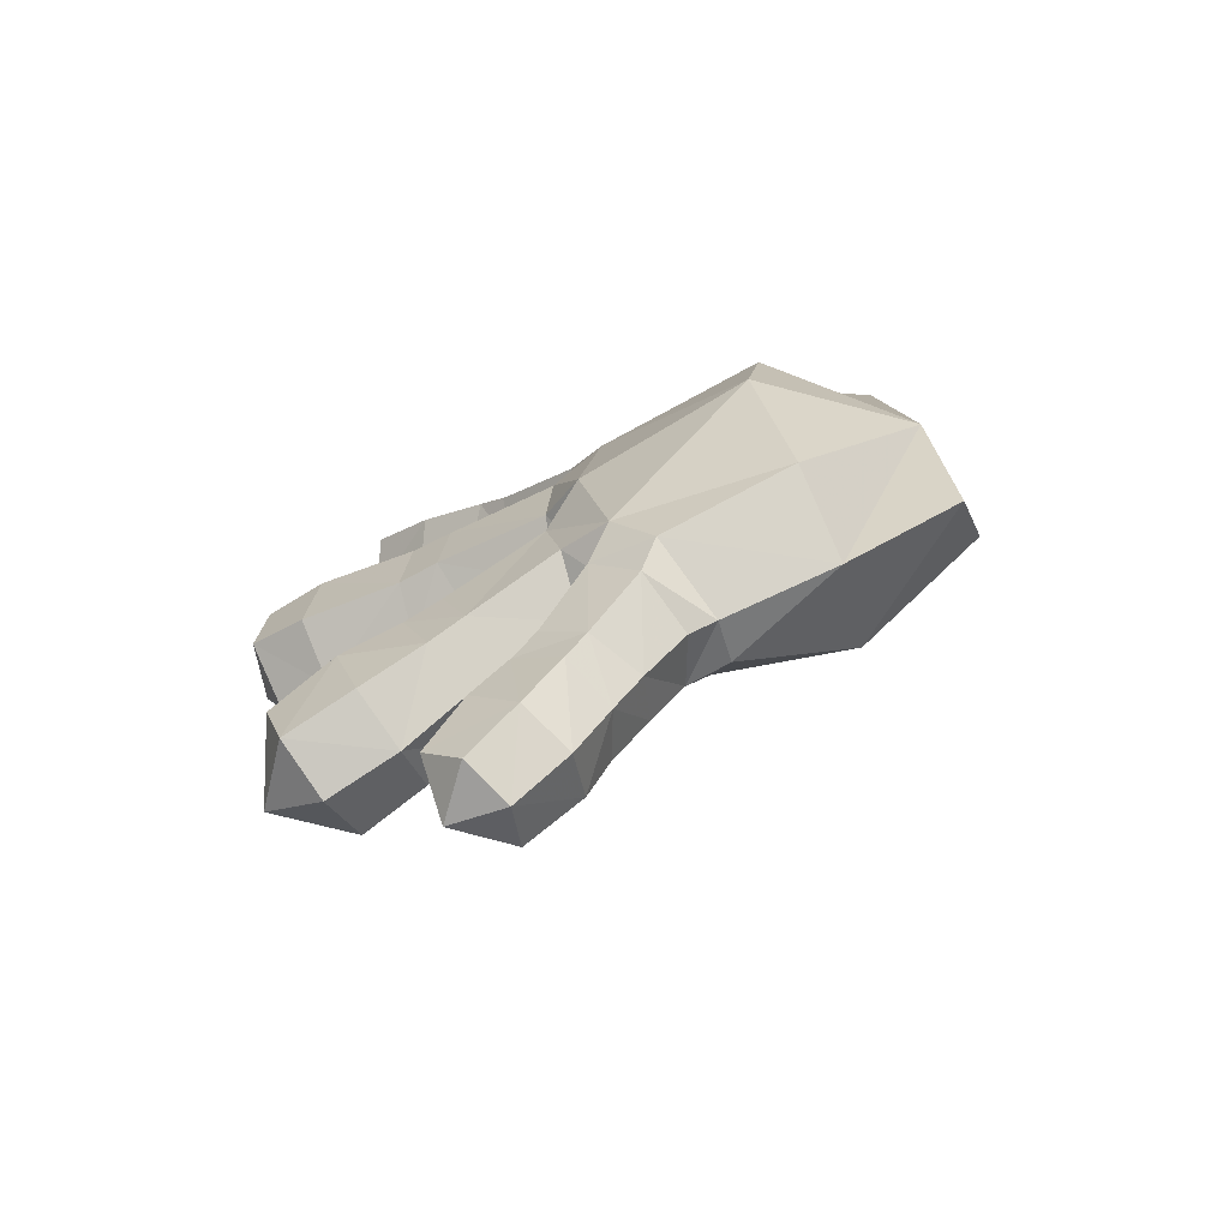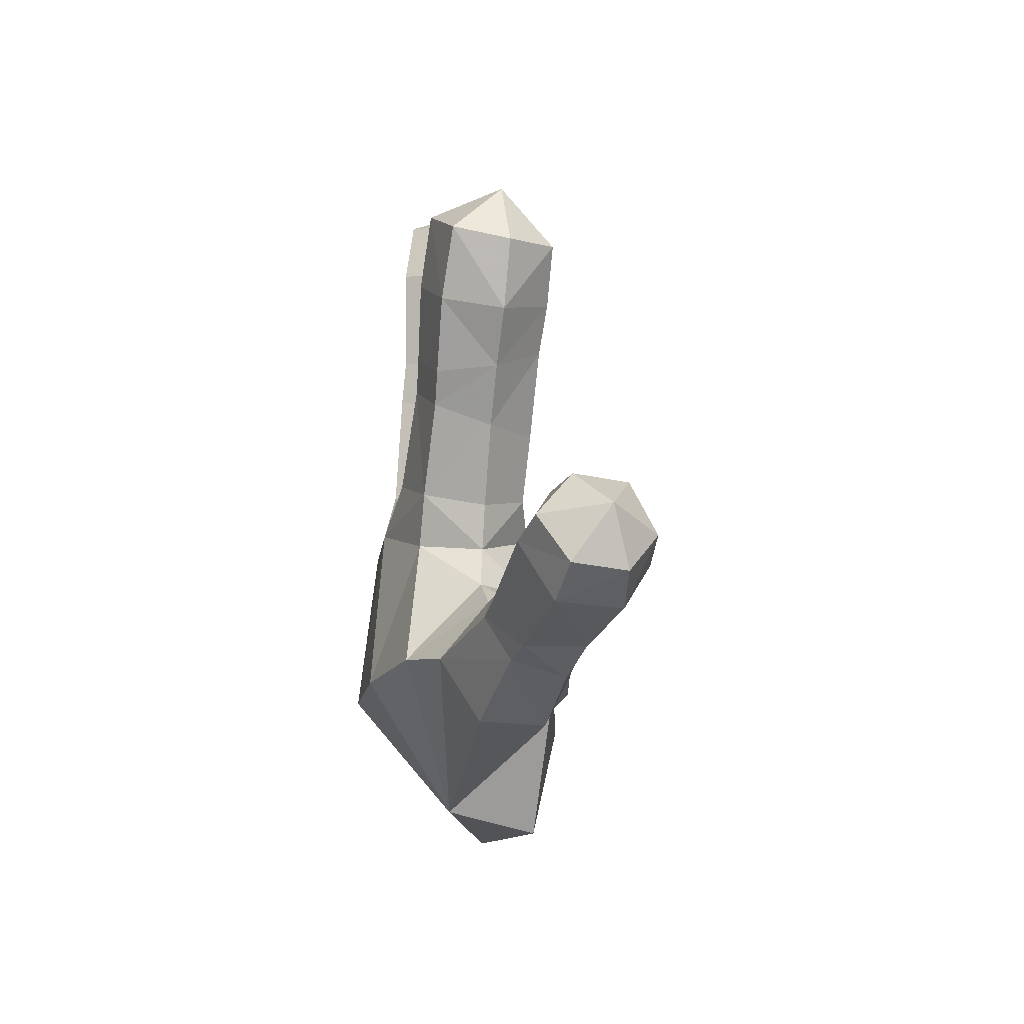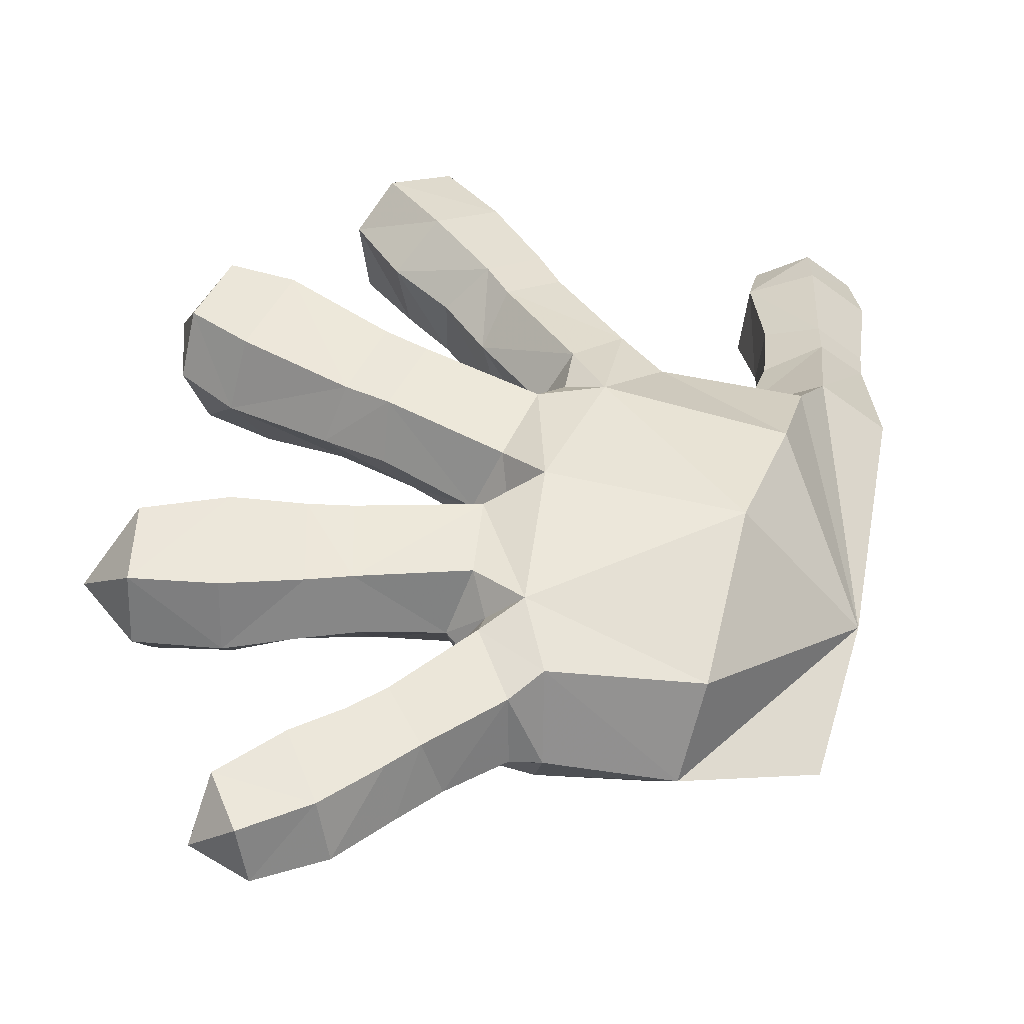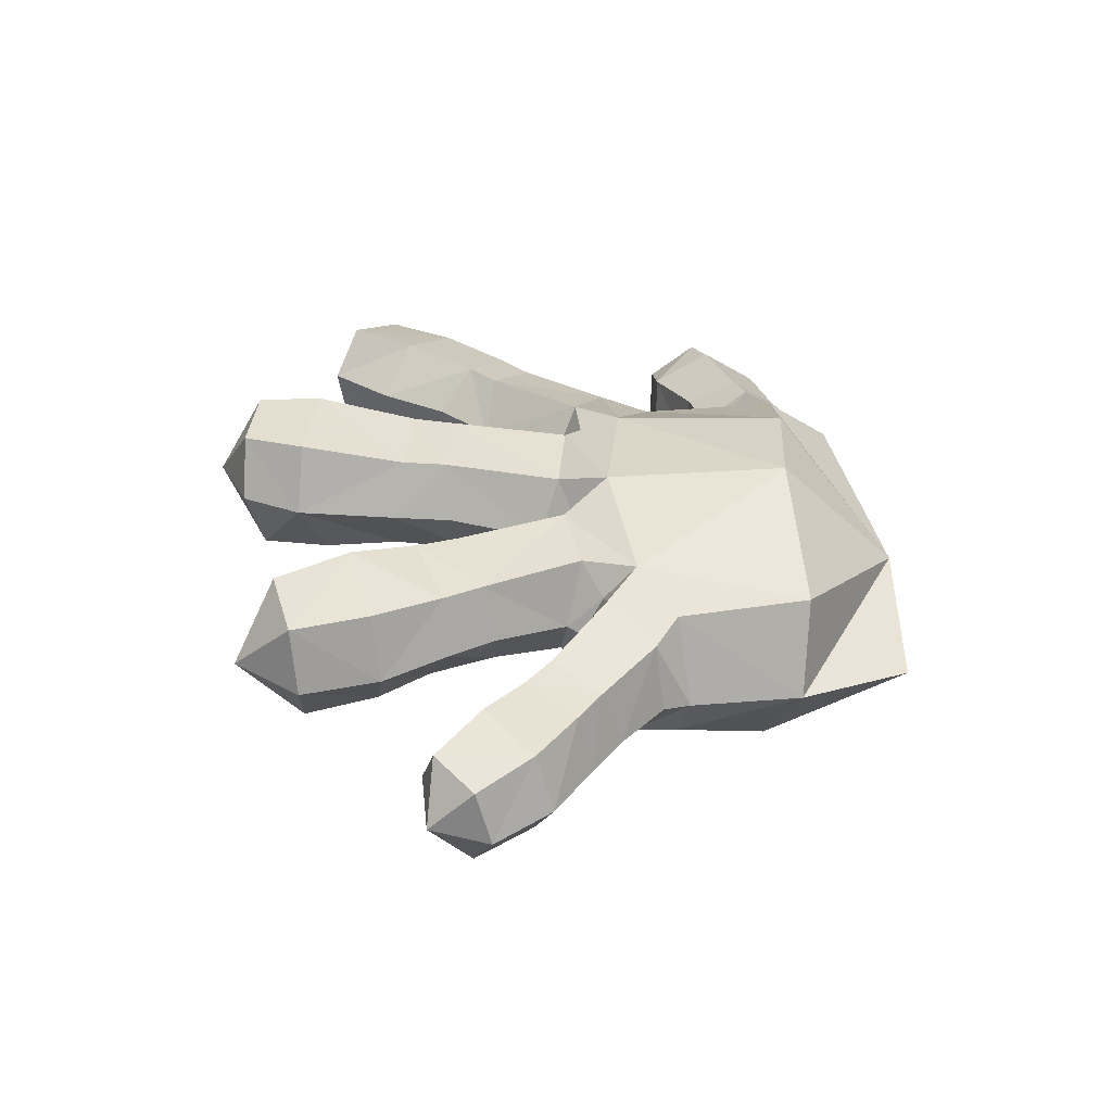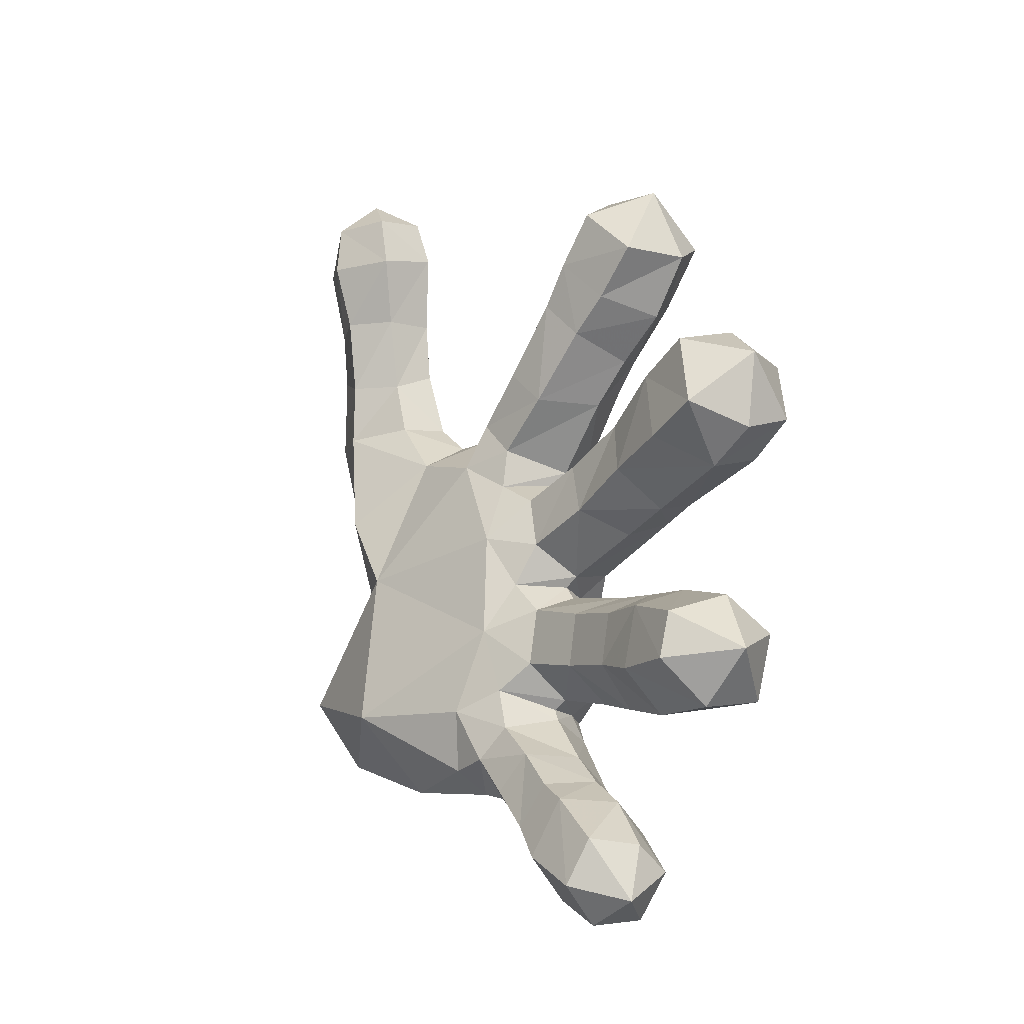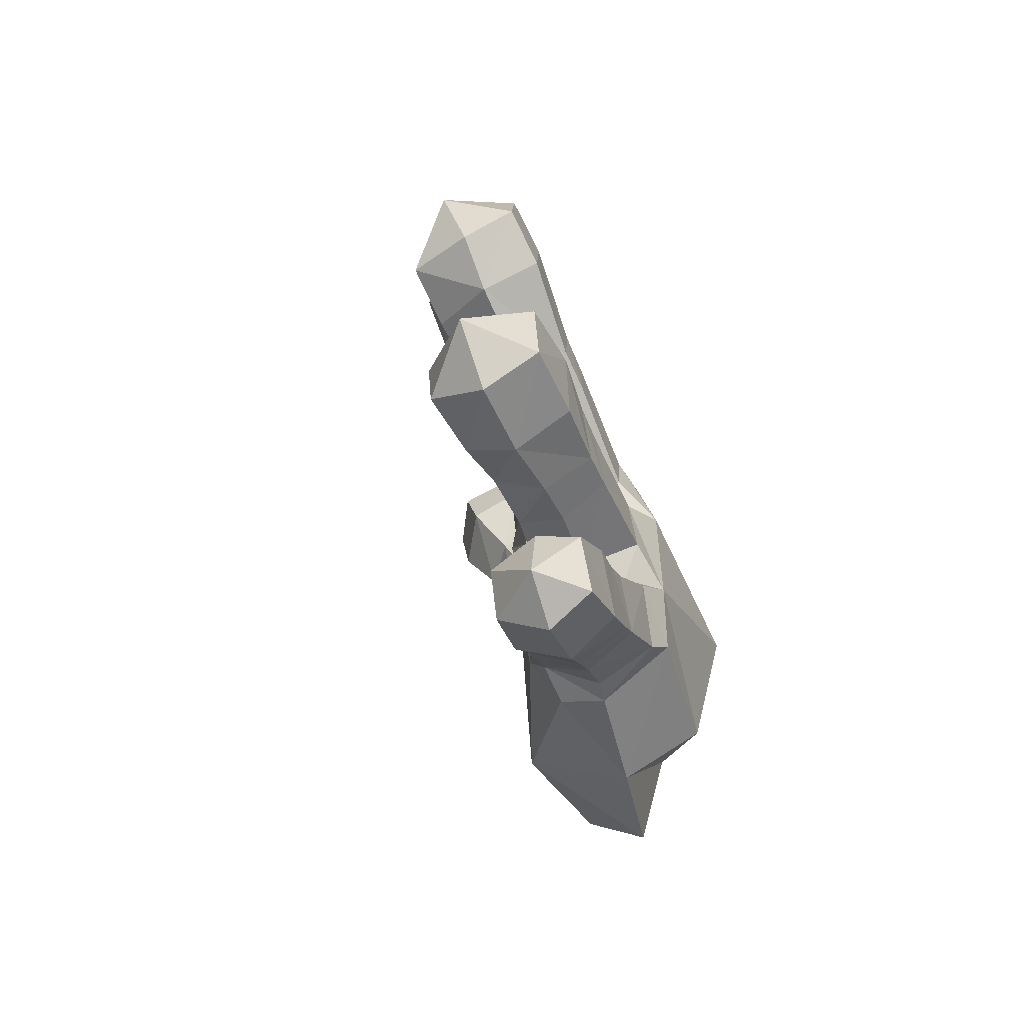
<metadata>
{"format":"obj","ext":"obj","renderer":"f3d","projection":"perspective","resolution":1024,"background":"white","views":[{"elev":-69.6,"azim":-148.1,"up":"+Z"},{"elev":70.5,"azim":-82.5,"up":"+Z"},{"elev":48.8,"azim":-161.0,"up":"+Y"},{"elev":-52.7,"azim":-178.3,"up":"+Z"},{"elev":-30.0,"azim":59.1,"up":"+Z"},{"elev":-68.8,"azim":116.6,"up":"+Z"}]}
</metadata>
<code>
v -0.3507 0.1478 -0.1923
v -0.3054 0.1507 0.2272
v -0.2435 0.2001 0.2163
v -0.2984 0.08494 0.2153
v -0.2565 0.1138 0.3498
v -0.2109 0.1483 0.3432
v -0.2216 0.1563 0.3111
v -0.2635 0.1244 0.3191
v -0.1819 0.1292 0.4375
v -0.2375 0.08698 0.4458
v -0.2484 0.05243 0.3515
v -0.1216 0.1055 0.4159
v -0.1671 0.1143 0.4785
v -0.1171 0.08598 0.4625
v -0.1575 0.1246 0.3407
v -0.1728 0.139 0.2772
v -0.2299 0.02296 0.4255
v -0.2087 0.02281 0.4742
v -0.2121 0.07674 0.4886
v -0.1541 0.04454 0.5
v -0.2333 0.2392 0.1589
v -0.2397 0.2825 0.06727
v -0.2346 0.3051 -0.05617
v -0.06931 0.2929 0.05997
v -0.2482 0.26 -0.2129
v -0.05579 0.1801 0.171
v -0.05288 0.2461 0.1704
v 0.05739 0.2451 0.252
v 0.09078 0.2727 0.1929
v 0.0632 0.2712 0.1705
v 0.1198 0.2475 0.2992
v 0.1588 0.278 0.2361
v 0.124 0.2368 0.164
v 0.07446 0.2314 0.1293
v 0.1861 0.2409 0.192
v 0.003768 0.2328 0.05196
v -0.01344 0.2902 0.03384
v 0.1491 0.2493 0.08092
v 0.1426 0.3007 0.05501
v 0.09981 0.2987 0.04769
v 0.1516 0.3008 -0.02406
v 0.1091 0.2997 -0.02792
v 0.244 0.3146 0.07776
v 0.2544 0.316 -0.01348
v 0.2426 0.2518 0.107
v 0.1651 0.2508 -0.05057
v 0.105 0.2488 -0.05488
v 0.2612 0.255 -0.04382
v 0.1303 0.3054 -0.1712
v 0.1021 0.2996 -0.2471
v 0.06544 0.2975 -0.2286
v 0.1438 0.2496 -0.1479
v 0.09194 0.3017 -0.1568
v 0.1918 0.3162 -0.194
v 0.1677 0.3062 -0.28
v 0.1989 0.2534 -0.1659
v 0.1005 0.2459 -0.2691
v 0.0545 0.2449 -0.2452
v 0.1615 0.2434 -0.3001
v 0.242 0.3087 -0.3015
v 0.2624 0.3147 -0.2303
v 0.2372 0.2459 -0.3199
v 0.3011 0.2516 -0.2789
v 0.2708 0.2543 -0.2036
v -0.05576 0.3105 -0.07241
v -0.08162 0.298 -0.2035
v 0.0805 0.2408 -0.3694
v 0.06097 0.2853 -0.3902
v 0.02452 0.2807 -0.3499
v 0.0147 0.275 -0.4434
v -0.02379 0.2713 -0.3881
v 0.1041 0.2818 -0.447
v 0.1172 0.2412 -0.429
v 0.111 0.2333 -0.4897
v 0.06665 0.2739 -0.489
v 0.05344 0.2236 -0.5
v -0.0004936 0.221 -0.4572
v -0.03516 0.2168 -0.4014
v -0.2396 0.1762 -0.2593
v -0.1185 0.2815 -0.2608
v -0.1933 0.08465 -0.02197
v -0.3434 0.08799 -0.1261
v -0.2081 0.07841 -0.1973
v -0.04098 0.1454 -0.1397
v -0.2241 0.06738 0.06613
v -0.2384 0.06673 0.195
v -0.1537 0.07109 0.3289
v -0.1949 0.03375 0.3353
v -0.2168 0.05576 0.2577
v -0.2682 0.06916 0.2967
v -0.1765 0.002975 0.3986
v -0.163 0 0.4499
v -0.1139 0.0327 0.4477
v -0.1193 0.044 0.3923
v -0.1791 0.0962 0.2533
v -0.09996 0.1769 0.1531
v -0.1432 0.1727 0.1657
v -0.1368 0.1182 0.1207
v -0.06308 0.1328 0.08432
v -0.03279 0.142 0.1289
v -0.009316 0.157 0.08753
v 0.1046 0.1427 0.2203
v 0.0286 0.142 0.1667
v 0.05483 0.1611 0.125
v 0.06737 0.1831 0.2626
v 0.1294 0.1672 0.1761
v -0.0198 0.158 0.04406
v -0.009144 0.2363 0.06384
v -0.001913 0.2338 0.07668
v 0.1465 0.1396 0.2523
v 0.1145 0.1813 0.305
v 0.1775 0.1704 0.2003
v 0.2338 0.1711 0.2342
v 0.1972 0.1407 0.2917
v 0.2458 0.2015 0.3156
v 0.1795 0.1836 0.3356
v 0.2442 0.2389 0.2389
v 0.009655 0.1774 0.01595
v 0.0895 0.2433 0.06626
v 0.0795 0.1911 0.02907
v -0.03126 0.1428 -0.02461
v 0.01576 0.1808 -0.04389
v 0.1564 0.1983 0.04467
v 0.08748 0.1937 -0.03029
v -0.01146 0.1698 -0.08679
v 0.1652 0.1942 -0.01616
v 0.2395 0.1906 -0.01464
v 0.2296 0.1917 0.06775
v 0.3053 0.1919 -0.00526
v 0.2971 0.1906 0.07861
v 0.009655 0.1849 -0.1244
v 0.002441 0.2302 -0.08035
v 0.01419 0.2356 -0.07014
v 0.09242 0.2447 -0.1304
v 0.07455 0.195 -0.1551
v -0.005368 0.1848 -0.1851
v 0.1362 0.1972 -0.1811
v 0.05866 0.1965 -0.2115
v -0.04055 0.1658 -0.2087
v -0.02702 0.2309 -0.2226
v -0.01327 0.2356 -0.215
v -0.03971 0.1732 -0.2526
v 0.1204 0.1979 -0.2357
v 0.1899 0.1949 -0.1961
v -0.086 0.1363 -0.2241
v -0.1169 0.1572 -0.2802
v -0.07237 0.1598 -0.2822
v -0.1291 0.201 -0.2956
v 0.06005 0.1804 -0.3707
v 0.03328 0.1783 -0.3452
v -0.005209 0.1712 -0.3822
v 0.04639 0.2358 -0.3347
v 0.01904 0.171 -0.4243
v 0.1041 0.1877 -0.4281
v 0.07318 0.1788 -0.4714
v 0.1714 0.192 -0.2625
v 0.2405 0.1884 -0.2802
v 0.2543 0.1915 -0.2317
v 0.2219 0.2747 0.2775
v 0.1842 0.2438 0.3384
v 0.02915 0.244 0.2273
v 0.3064 0.3146 0.07749
v 0.3146 0.3155 0.005696
v 0.3183 0.2599 -0.02346
v 0.3507 0.2487 0.05046
v 0.3037 0.2559 0.1053
v -0.1728 0.1599 0.2039
v -0.1015 0.245 0.1414
v -0.02403 0.2775 0.1056
v 0.01675 0.183 0.2204
v -0.02965 0.2751 0.06457
v -0.006394 0.2899 -0.0449
v -0.0215 0.264 -0.07483
v 0.01161 0.2331 -0.0975
v -0.01207 0.2949 -0.1125
v -0.02863 0.2934 -0.1859
v -0.02251 0.2317 -0.2364
v -0.0523 0.2855 -0.2403
v -0.04871 0.2674 -0.2125
v 0.01564 0.2339 -0.2958
v -0.0002732 0.2796 -0.3181
v -0.04402 0.2695 -0.3577
v -0.0968 0.2716 -0.292
v -0.06238 0.2131 -0.3591
v -0.1032 0.2078 -0.3083
v -0.1789 0.1087 0.1931
v -0.0007448 0.1758 -0.2985
v -0.04034 0.1662 -0.3305
v -0.3463 0.1836 -0.05046
f 189 2 3
f 189 4 2
f 5 6 7
f 5 8 90
f 9 6 5
f 10 5 11
f 5 10 9
f 6 9 12
f 12 9 13
f 13 14 12
f 12 15 6
f 15 16 7
f 11 17 10
f 10 17 18
f 18 19 10
f 19 13 9
f 9 10 19
f 13 19 20
f 19 18 20
f 20 14 13
f 22 23 189
f 23 22 24
f 25 189 23
f 96 26 27
f 28 29 30
f 29 28 31
f 31 32 29
f 29 33 34
f 29 32 35
f 35 33 29
f 108 36 37
f 38 39 40
f 39 41 42
f 41 39 43
f 43 44 41
f 39 38 45
f 45 43 39
f 46 47 42
f 48 46 41
f 41 44 48
f 49 50 51
f 52 49 53
f 50 49 54
f 54 55 50
f 56 54 49
f 49 52 56
f 57 58 51
f 59 57 50
f 50 55 59
f 60 55 54
f 59 55 60
f 54 61 60
f 61 54 56
f 60 62 59
f 63 62 60
f 61 63 60
f 56 64 61
f 61 64 63
f 23 65 66
f 67 68 69
f 70 71 69
f 70 68 72
f 72 68 67
f 67 73 72
f 72 73 74
f 72 74 75
f 72 75 70
f 70 75 76
f 74 76 75
f 76 77 70
f 77 78 71
f 79 1 189
f 25 80 79
f 189 25 79
f 81 82 83
f 83 84 81
f 189 82 81
f 81 85 189
f 83 82 1
f 82 189 1
f 1 79 83
f 189 86 4
f 87 88 89
f 88 11 90
f 11 88 91
f 91 17 11
f 17 91 92
f 92 18 17
f 18 92 20
f 20 92 93
f 92 91 94
f 94 91 88
f 88 87 94
f 94 93 92
f 93 94 12
f 12 94 87
f 93 14 20
f 12 14 93
f 15 87 95
f 87 15 12
f 96 97 98
f 99 98 81
f 99 100 96
f 99 101 100
f 102 103 104
f 102 105 170
f 33 106 104
f 99 107 101
f 107 108 109
f 105 102 110
f 110 102 106
f 110 111 105
f 106 33 35
f 106 112 110
f 35 112 106
f 110 112 113
f 111 110 114
f 113 114 110
f 115 114 113
f 114 116 111
f 115 116 114
f 117 113 112
f 112 35 117
f 113 117 115
f 108 107 118
f 38 119 120
f 107 99 121
f 121 122 118
f 84 121 81
f 121 99 81
f 123 120 124
f 121 125 122
f 121 84 125
f 46 126 124
f 126 46 48
f 48 127 126
f 38 123 128
f 126 127 128
f 128 123 126
f 128 45 38
f 129 127 48
f 128 127 129
f 129 130 128
f 130 129 165
f 125 84 131
f 125 132 133
f 132 125 131
f 52 134 135
f 84 136 131
f 137 135 138
f 84 139 136
f 139 140 141
f 139 142 177
f 57 143 138
f 52 137 144
f 144 137 143
f 144 56 52
f 139 84 145
f 83 145 84
f 146 83 79
f 145 146 147
f 79 148 146
f 146 145 83
f 149 150 151
f 149 67 152
f 153 151 78
f 67 149 154
f 154 73 67
f 74 73 154
f 155 154 149
f 74 154 155
f 149 153 155
f 155 76 74
f 153 77 76
f 76 155 153
f 143 57 59
f 59 156 143
f 143 156 144
f 144 156 157
f 157 158 144
f 56 144 158
f 158 64 56
f 63 64 158
f 158 157 63
f 157 62 63
f 156 59 62
f 62 157 156
f 117 35 32
f 159 32 31
f 115 117 159
f 32 159 117
f 115 159 160
f 31 160 159
f 160 116 115
f 111 116 160
f 160 31 111
f 105 111 31
f 31 28 105
f 105 28 161
f 44 43 162
f 162 43 45
f 162 163 44
f 48 44 163
f 163 164 48
f 162 165 163
f 165 164 163
f 162 166 165
f 45 166 162
f 165 166 130
f 128 130 166
f 166 45 128
f 48 164 129
f 129 164 165
f 8 2 4
f 3 2 8
f 8 7 3
f 7 8 5
f 4 90 8
f 90 11 5
f 167 3 7
f 7 16 167
f 7 6 15
f 97 21 167
f 3 21 189
f 21 3 167
f 168 21 97
f 21 22 189
f 21 168 22
f 27 169 24
f 97 96 168
f 27 168 96
f 27 26 170
f 170 161 27
f 27 161 30
f 30 169 27
f 30 161 28
f 34 30 29
f 169 30 34
f 34 109 169
f 171 169 109
f 109 108 171
f 37 171 108
f 171 37 24
f 37 36 119
f 119 40 37
f 40 119 38
f 42 40 39
f 40 42 172
f 172 37 40
f 37 172 65
f 172 173 65
f 133 172 42
f 133 132 173
f 42 41 46
f 42 47 133
f 174 175 173
f 53 175 174
f 175 53 51
f 51 53 49
f 53 134 52
f 174 134 53
f 51 176 175
f 51 50 57
f 141 176 51
f 51 58 141
f 175 176 66
f 177 178 179
f 141 140 179
f 178 177 180
f 180 181 178
f 181 180 152
f 152 69 181
f 178 181 182
f 182 181 69
f 69 71 182
f 182 183 178
f 69 152 67
f 183 182 184
f 184 185 183
f 183 185 148
f 148 80 183
f 178 183 80
f 80 66 178
f 69 68 70
f 71 70 77
f 182 71 78
f 78 184 182
f 80 148 79
f 98 85 81
f 98 86 85
f 85 86 189
f 4 86 89
f 89 90 4
f 95 89 86
f 86 186 95
f 98 186 86
f 95 186 167
f 167 16 95
f 89 95 87
f 90 89 88
f 97 167 186
f 98 97 186
f 95 16 15
f 98 99 96
f 100 101 104
f 104 103 100
f 170 103 102
f 100 103 170
f 104 106 102
f 34 104 101
f 104 34 33
f 170 26 100
f 100 26 96
f 101 109 34
f 109 101 107
f 118 36 108
f 36 118 120
f 120 119 36
f 120 123 38
f 120 118 122
f 118 107 121
f 122 124 120
f 124 122 133
f 133 122 125
f 133 47 124
f 124 47 46
f 124 126 123
f 131 174 132
f 134 174 131
f 131 135 134
f 135 137 52
f 135 131 136
f 136 138 135
f 138 136 141
f 141 136 139
f 177 140 139
f 141 58 138
f 138 58 57
f 138 143 137
f 180 177 142
f 142 187 180
f 152 180 187
f 187 150 152
f 187 142 147
f 142 139 145
f 147 142 145
f 147 188 187
f 184 188 147
f 147 185 184
f 148 185 147
f 147 146 148
f 188 184 78
f 187 188 151
f 151 150 187
f 78 151 188
f 152 150 149
f 151 153 149
f 78 77 153
f 161 170 105
f 24 22 168
f 24 168 27
f 24 169 171
f 24 65 23
f 65 24 37
f 173 172 133
f 173 132 174
f 173 175 65
f 179 176 141
f 66 25 23
f 66 176 179
f 66 65 175
f 179 178 66
f 179 140 177
f 66 80 25

</code>
